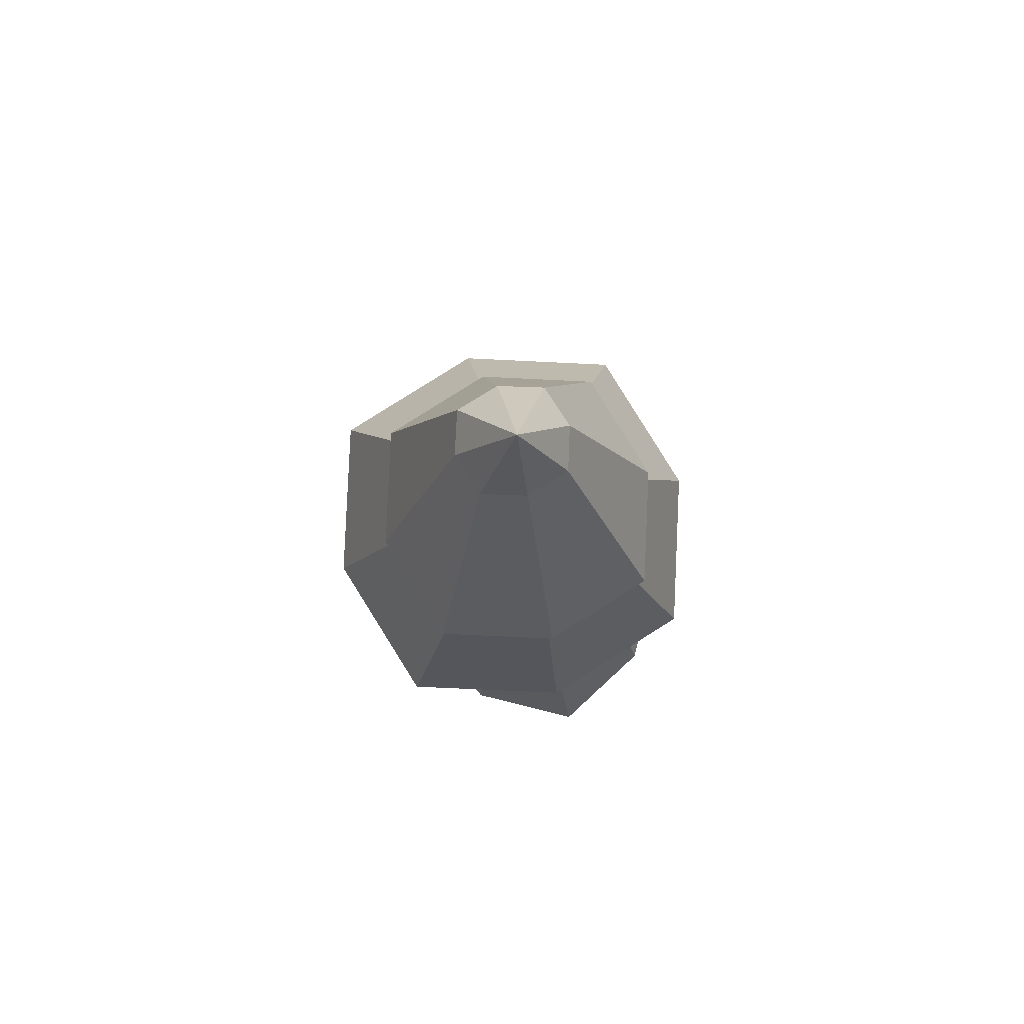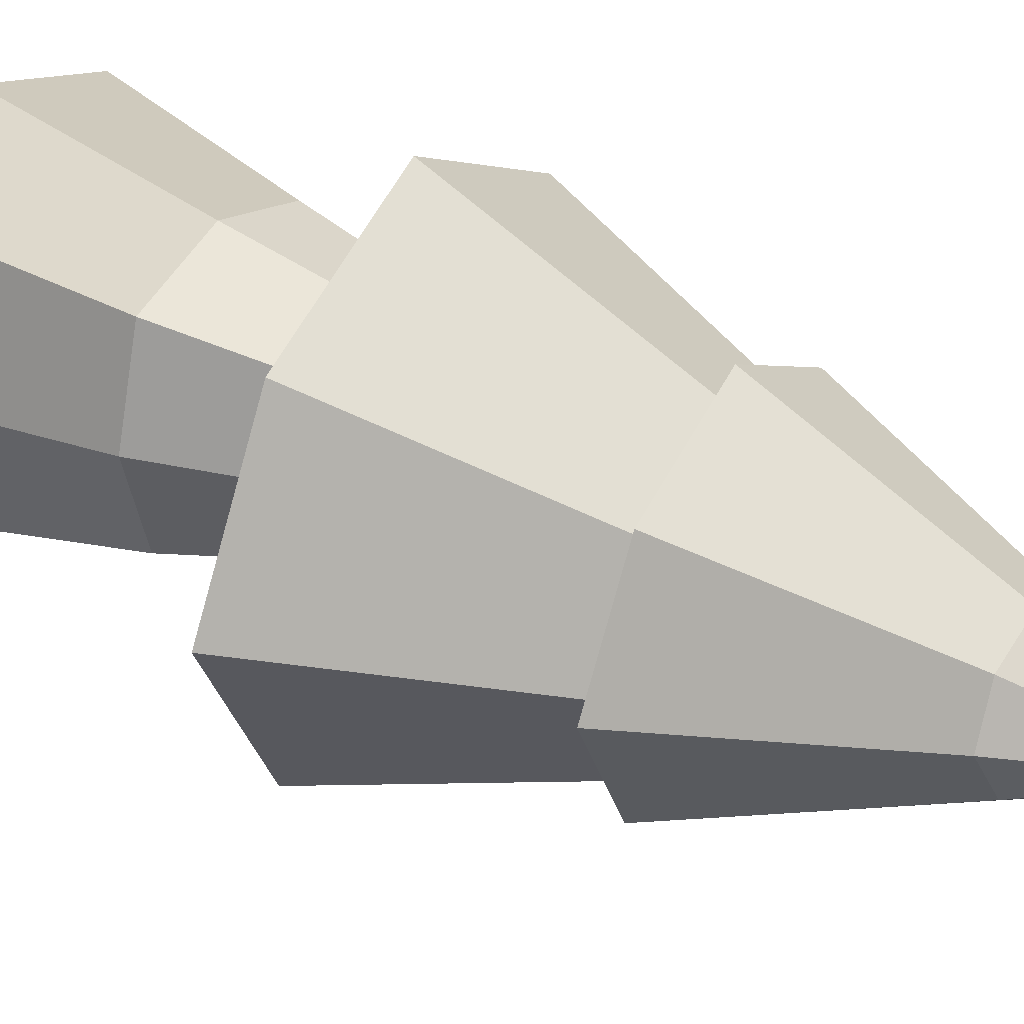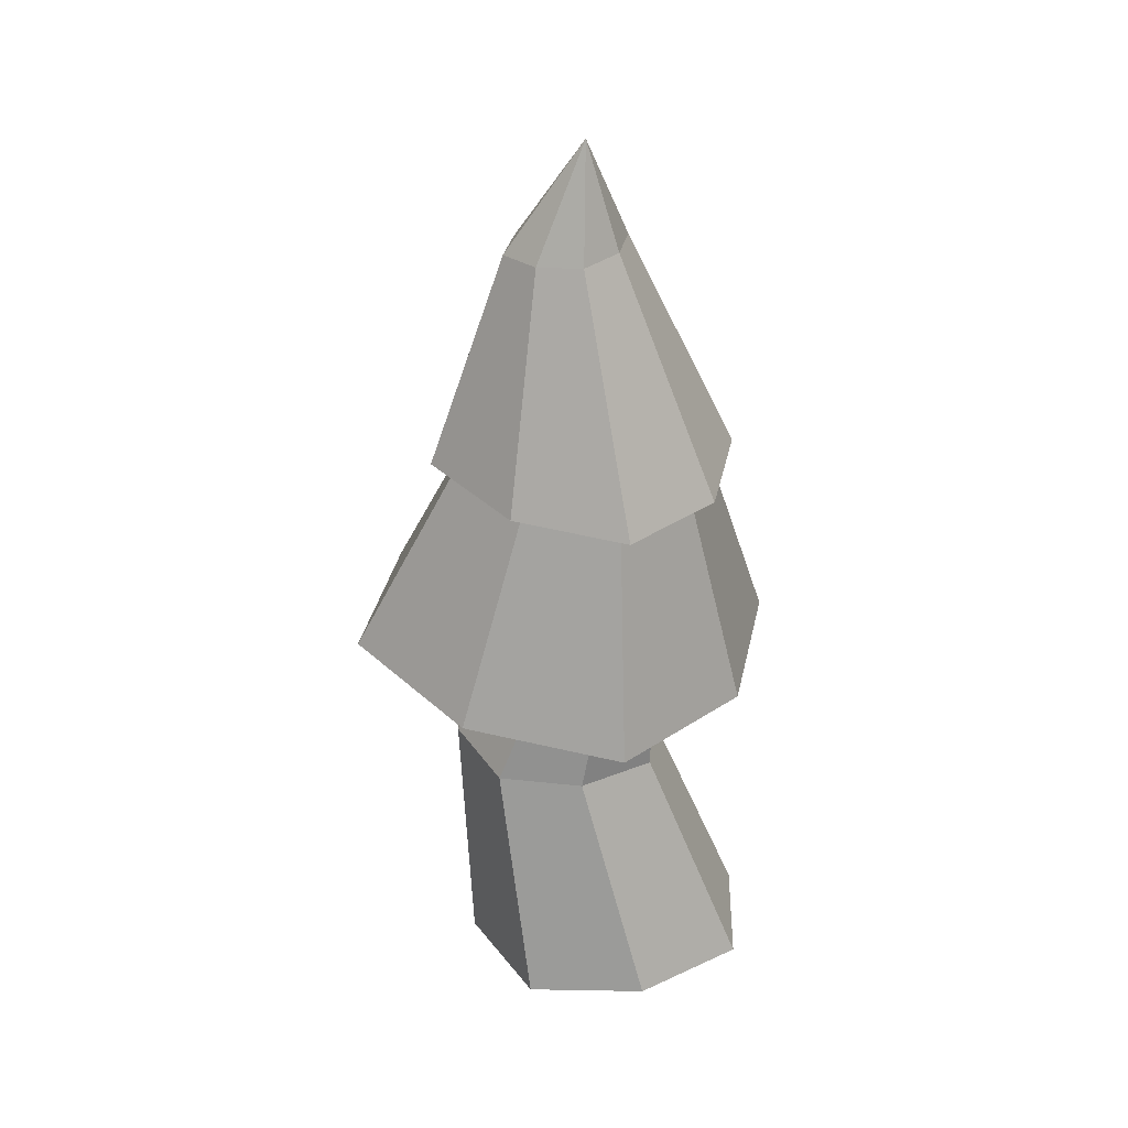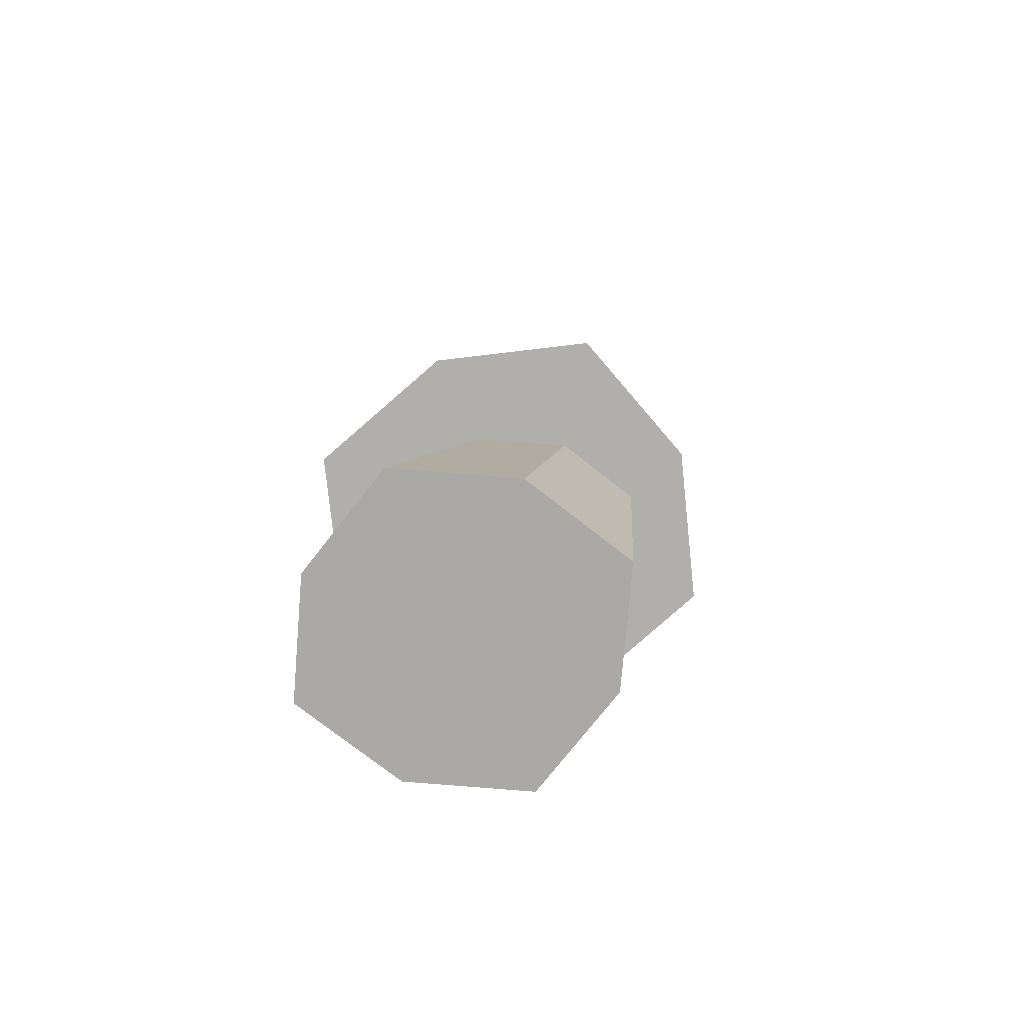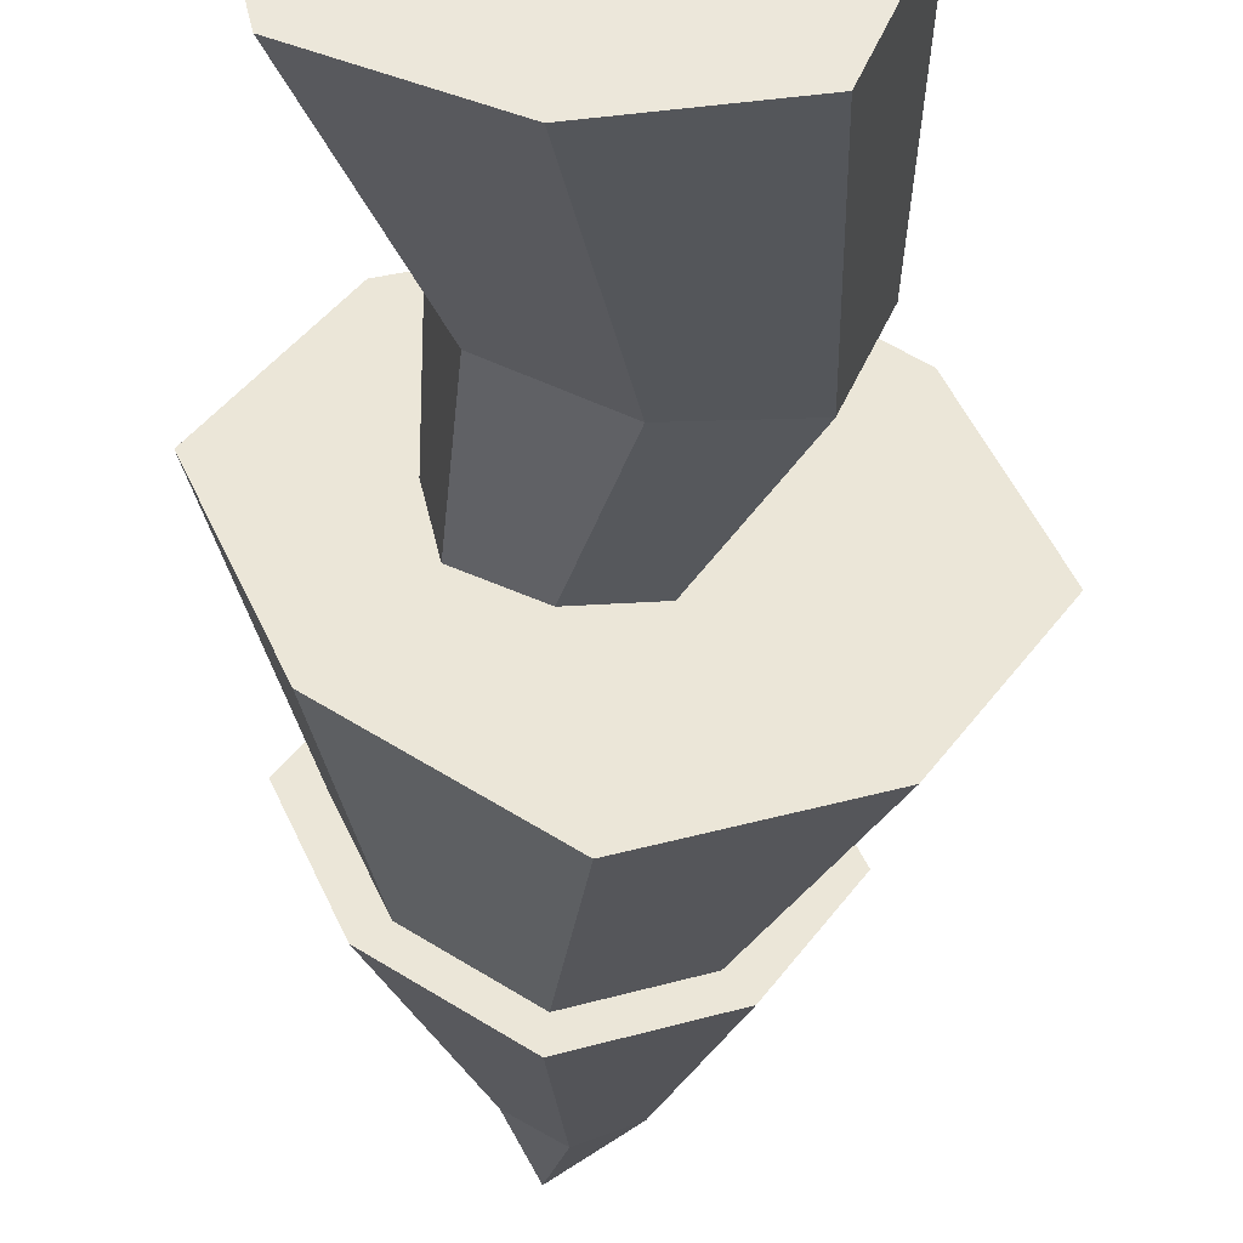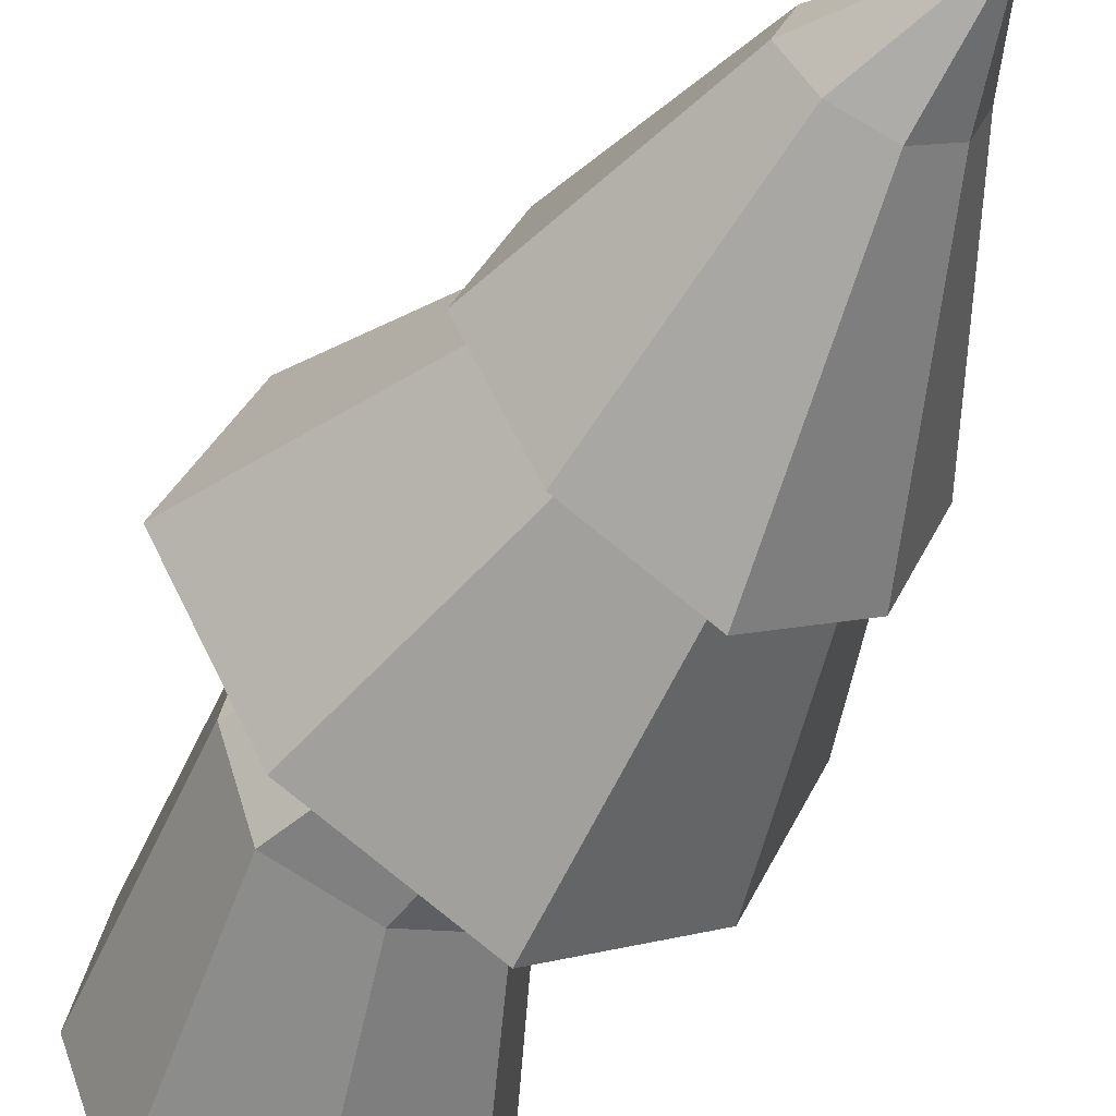
<metadata>
{"format":"obj","ext":"obj","renderer":"f3d","projection":"perspective","resolution":1024,"background":"white","views":[{"elev":78.8,"azim":-145.0,"up":"+Y"},{"elev":27.4,"azim":128.2,"up":"+Z"},{"elev":34.0,"azim":169.1,"up":"+Y"},{"elev":-75.4,"azim":-17.0,"up":"+Y"},{"elev":-40.9,"azim":-3.4,"up":"+Z"},{"elev":-47.4,"azim":154.1,"up":"+Z"}]}
</metadata>
<code>
o Plane.002
v -1.205 0 0.09311
v 0.09311 0 1.205
v -0.09311 0 -1.205
v 1.205 0 -0.09311
v -0.9988 0 -0.8555
v -0.8555 0 0.9988
v 0.9988 0 0.8555
v 0.8555 0 -0.9988
v -0 0 0
v -0.4513 1.876 0.3145
v 0.475 2.015 1.098
v 0.3364 1.91 -0.6306
v 1.263 2.049 0.1528
v -0.307 1.855 -0.3691
v -0.2003 1.936 0.9609
v 1.118 2.07 0.8364
v 1.012 1.989 -0.4936
v -0.1271 4.949 0.1377
v -0.4321 3.59 0.07338
v 0.03391 3.66 0.4675
v -0.03587 3.607 -0.4021
v 0.4302 3.677 -0.007991
v -0.3596 3.579 -0.2706
v -0.3059 3.62 0.3986
v 0.3576 3.687 0.336
v 0.3039 3.647 -0.3332
v 0.06338 4.894 0.3235
v 0.06792 4.95 -0.06158
v 0.2584 4.895 0.1242
v -0.08091 4.964 -0.01199
v -0.0844 4.921 0.2843
v 0.2122 4.88 0.2739
v 0.2157 4.923 -0.02239
v 0.454 5.668 -0.05627
v -1.36 3.008 0.176
v 0.5043 3.267 1.749
v 0.222 3.003 -1.699
v 2.086 3.262 -0.1257
v -0.8591 2.965 -1.006
v -0.674 3.138 1.254
v 1.585 3.304 1.056
v 1.4 3.132 -1.204
v 0.3631 3.135 0.02513
v -0.5084 5.531 -0.08644
v 0.2233 5.633 0.5308
v 0.1125 5.53 -0.8221
v 0.8441 5.631 -0.2048
v -0.3117 5.515 -0.5502
v -0.2391 5.582 0.3366
v 0.6475 5.648 0.259
v 0.5749 5.58 -0.6278
v 0.1679 5.581 -0.1456
v -0.9974 4.751 0.01261
v 0.3234 4.934 1.127
v 0.1234 4.747 -1.315
v 1.444 4.931 -0.2011
v -0.6424 4.721 -0.8247
v -0.5113 4.843 0.7763
v 1.089 4.961 0.6362
v 0.9581 4.839 -0.9648
v 0.2234 4.841 -0.09424
v -0.1288 6.601 0.05385
v 0.3909 6.55 0.4923
v 0.3109 6.601 -0.4674
v 0.8306 6.55 -0.02887
v 0.01019 6.609 -0.275
v 0.06265 6.576 0.3542
v 0.6916 6.542 0.2999
v 0.6391 6.575 -0.3292
v 0.2301 7.442 -0.1038
f 9 8 4 7
f 5 3 8 9
f 1 5 9 6
f 6 9 7 2
f 14 10 19 23
f 16 13 22 25
f 12 14 23 21
f 11 16 25 20
f 5 1 10 14
f 4 8 17 13
f 1 6 15 10
f 8 3 12 17
f 6 2 11 15
f 2 7 16 11
f 3 5 14 12
f 7 4 13 16
f 25 22 29 32
f 21 23 30 28
f 20 25 32 27
f 24 20 27 31
f 13 17 26 22
f 10 15 24 19
f 17 12 21 26
f 15 11 20 24
f 34 32 29 33
f 30 34 33 28
f 18 31 34 30
f 31 27 32 34
f 23 19 18 30
f 22 26 33 29
f 19 24 31 18
f 26 21 28 33
f 43 42 38 41
f 39 37 42 43
f 35 39 43 40
f 40 43 41 36
f 52 50 47 51
f 48 52 51 46
f 44 49 52 48
f 49 45 50 52
f 42 37 46 51
f 40 36 45 49
f 36 41 50 45
f 37 39 48 46
f 41 38 47 50
f 39 35 44 48
f 38 42 51 47
f 35 40 49 44
f 61 60 56 59
f 57 55 60 61
f 53 57 61 58
f 58 61 59 54
f 70 65 69
f 70 64 66
f 62 70 66
f 63 70 67
f 60 55 64 69
f 58 54 63 67
f 54 59 68 63
f 55 57 66 64
f 59 56 65 68
f 57 53 62 66
f 56 60 69 65
f 53 58 67 62
f 70 68 65
f 70 69 64
f 62 67 70
f 63 68 70

</code>
